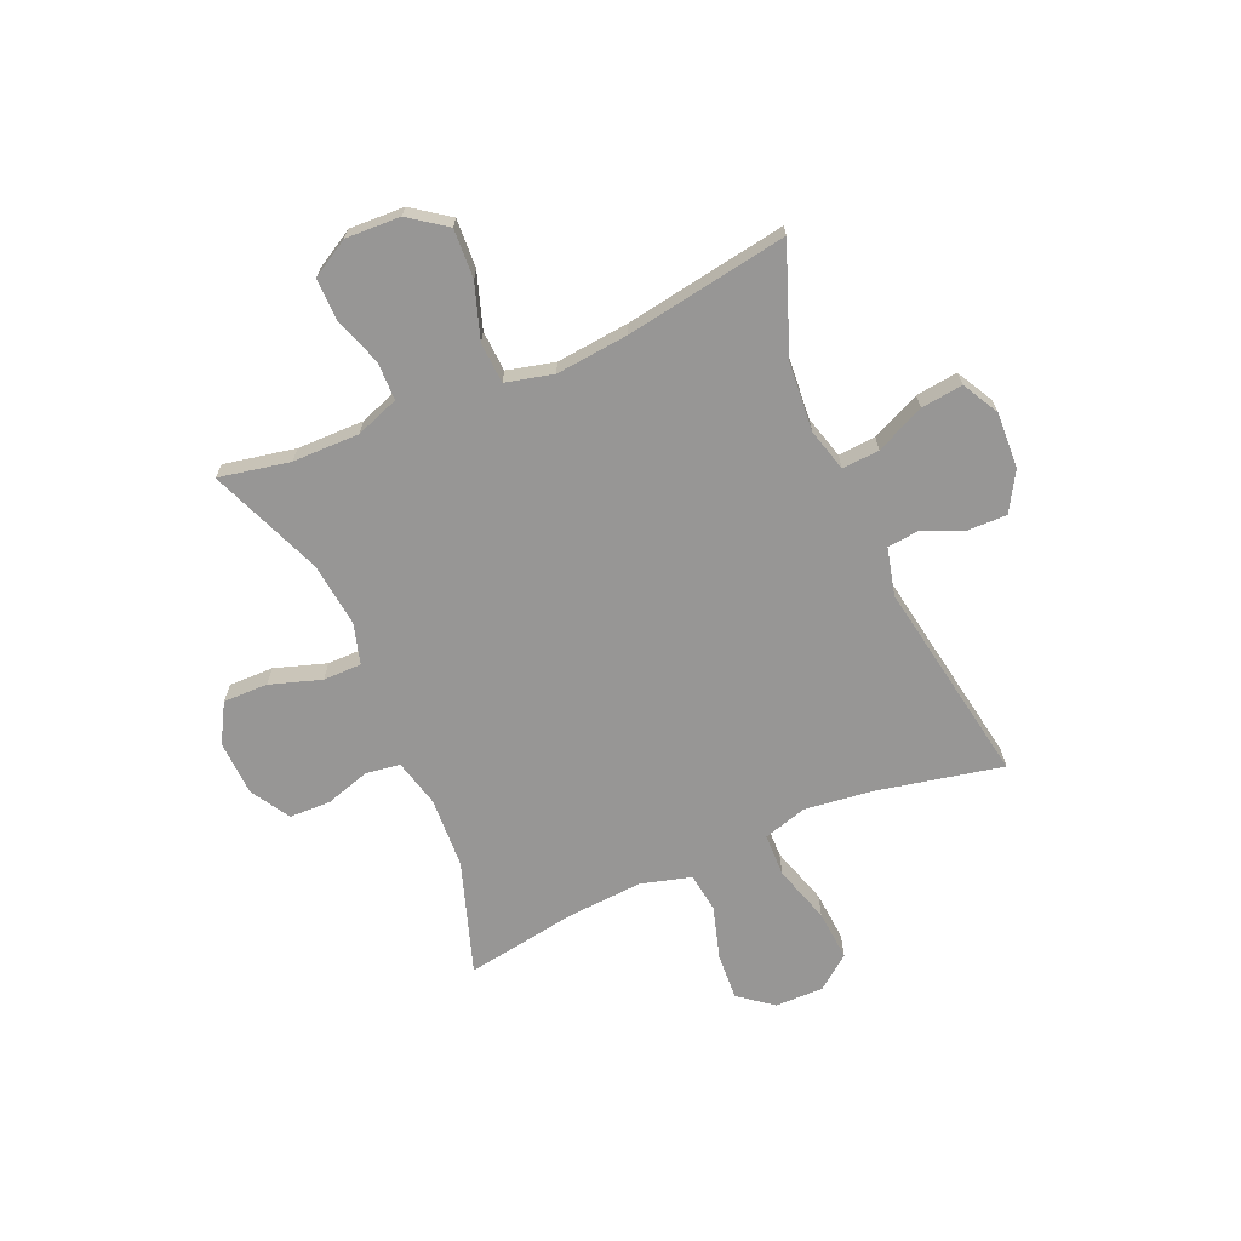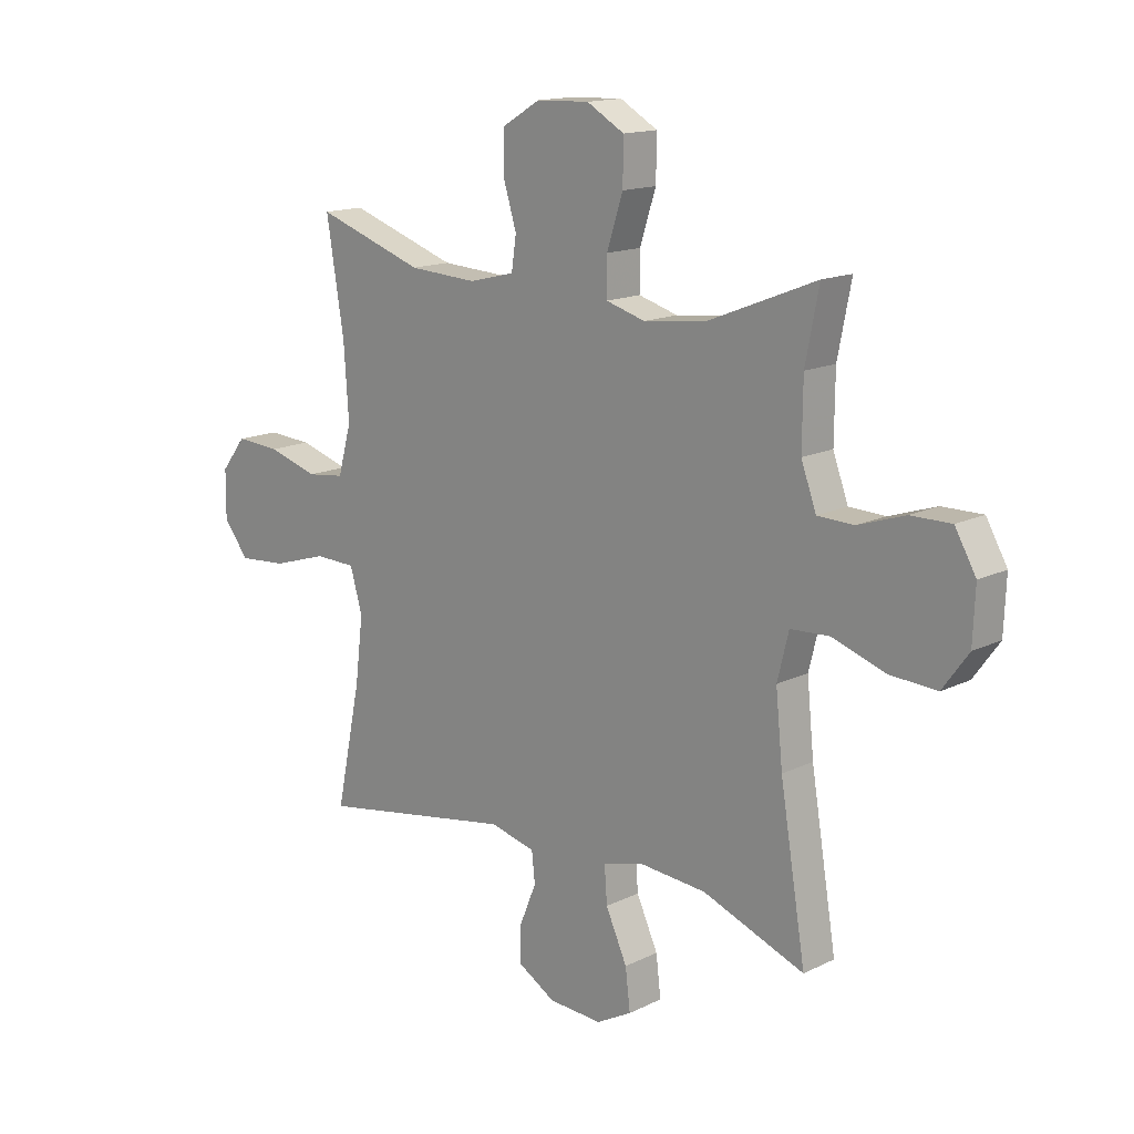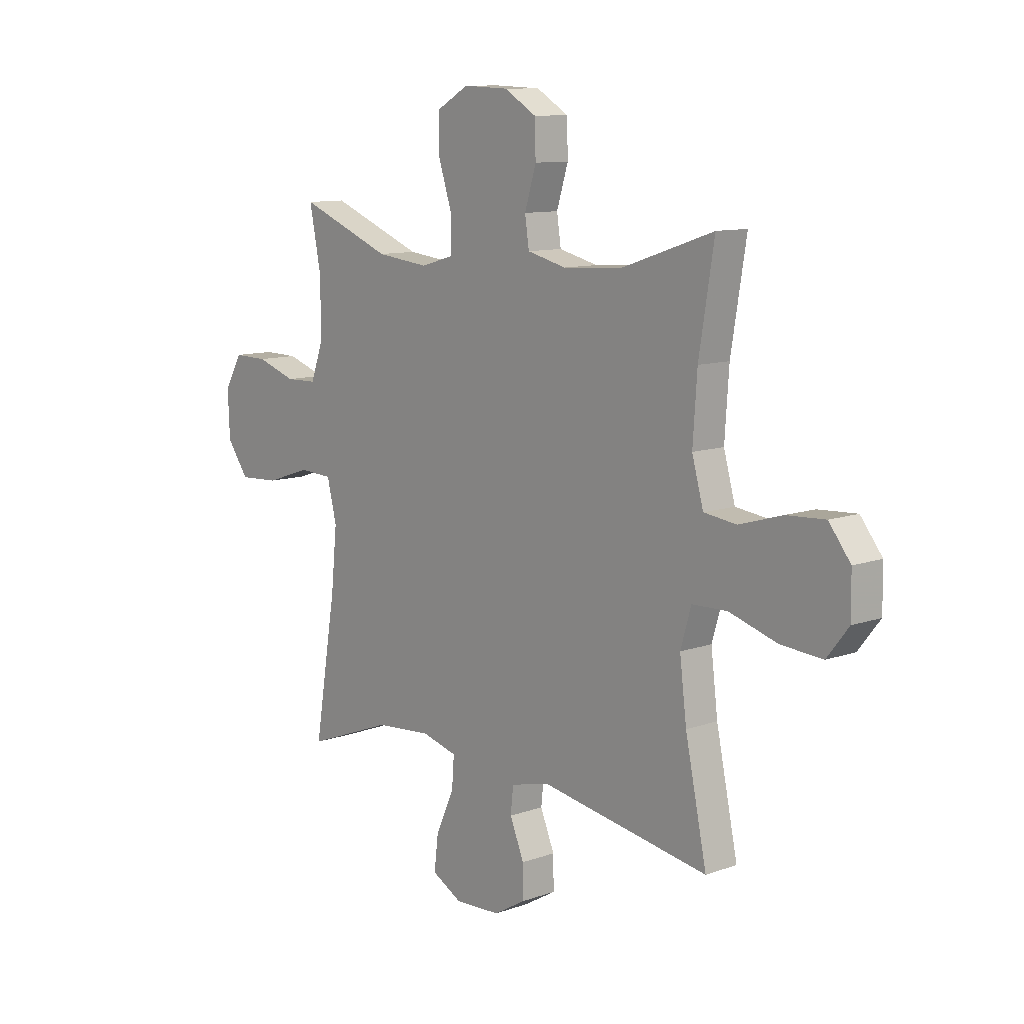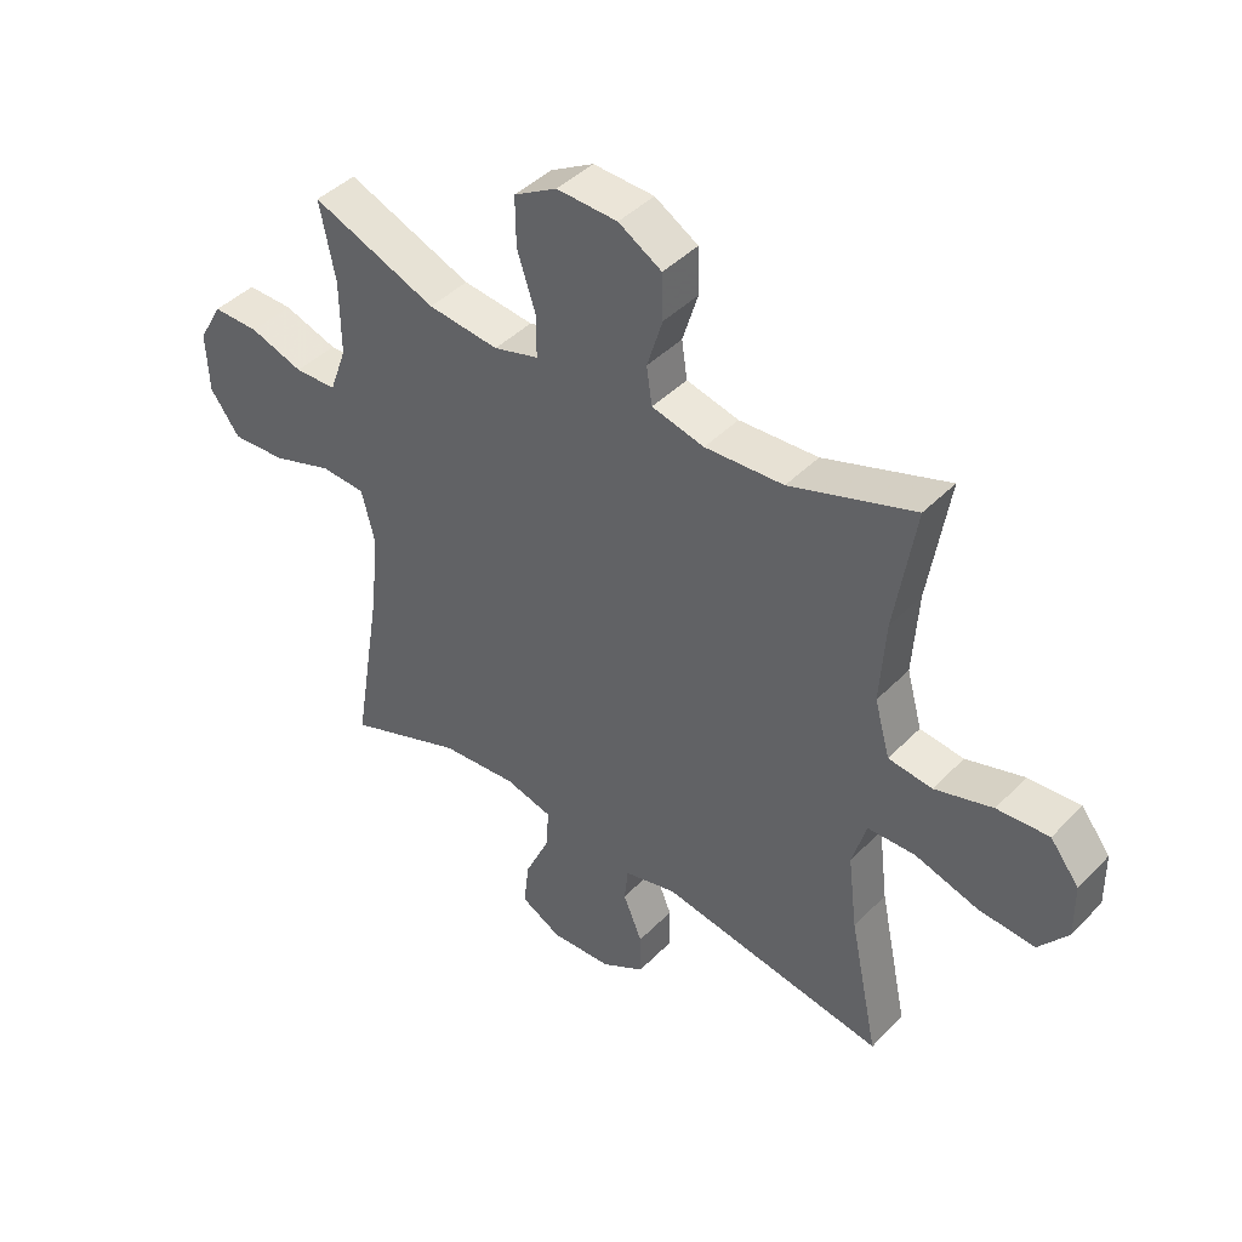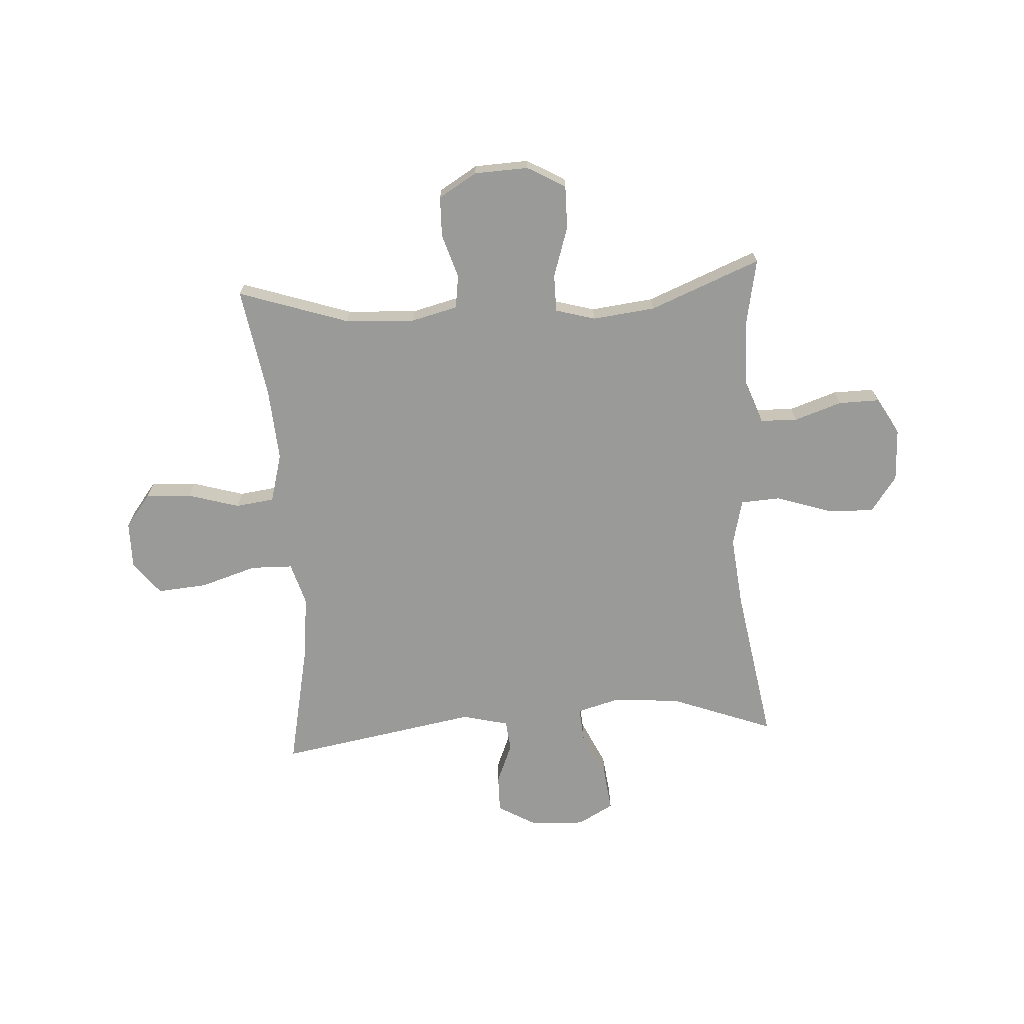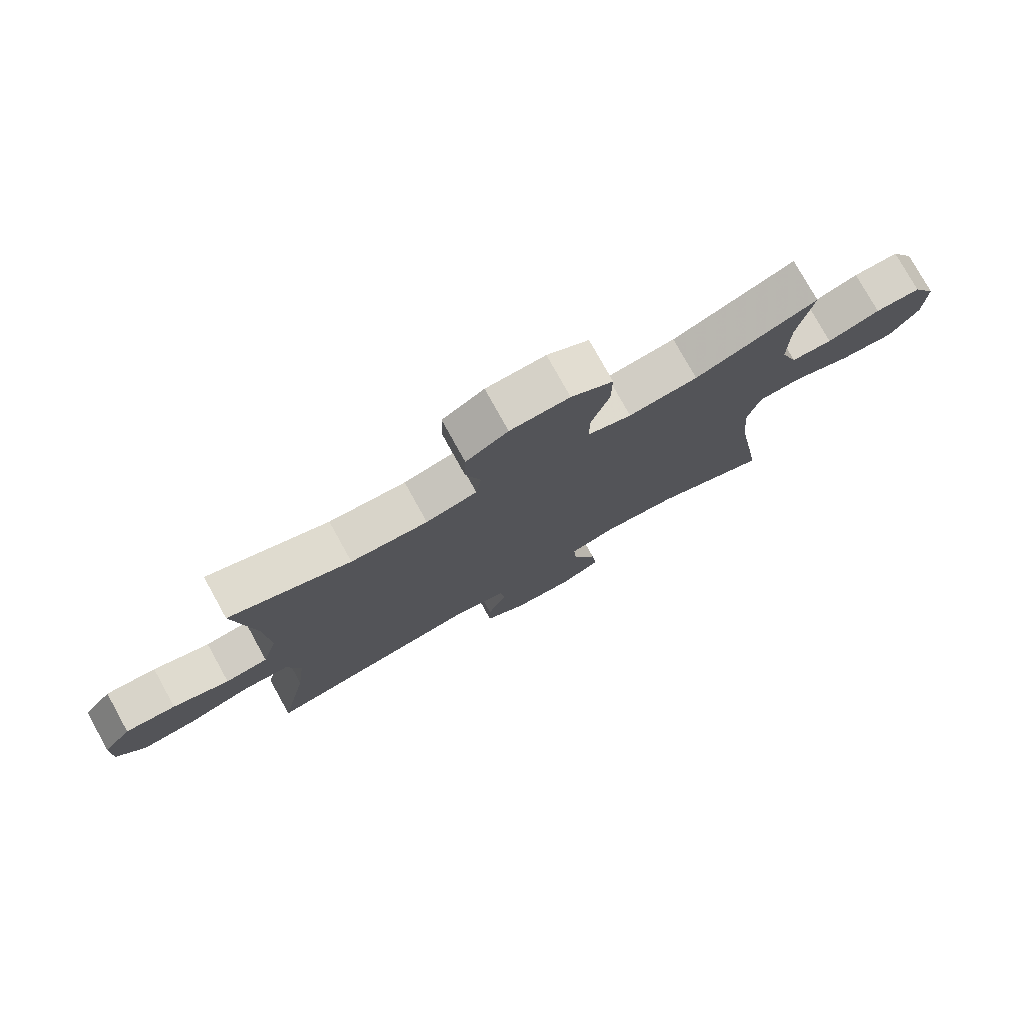
<metadata>
{"format":"obj","ext":"obj","renderer":"f3d","projection":"perspective","resolution":1024,"background":"white","views":[{"elev":-67.9,"azim":113.5,"up":"+Y"},{"elev":15.0,"azim":44.0,"up":"+Z"},{"elev":10.6,"azim":-131.5,"up":"+Z"},{"elev":43.0,"azim":-139.9,"up":"+Z"},{"elev":-69.2,"azim":3.7,"up":"+Y"},{"elev":77.3,"azim":-29.0,"up":"+Z"}]}
</metadata>
<code>
v 0.5 0.07 0.5
v 0.475 0.07 0.373
v 0.474 0.07 0.253
v 0.502 0.07 0.176
v 0.57 0.07 0.174
v 0.657 0.07 0.203
v 0.732 0.07 0.204
v 0.771 0.07 0.136
v 0.767 0.07 0.038
v 0.719 0.07 -0.028
v 0.631 0.07 -0.023
v 0.533 0.07 0.01
v 0.46 0.07 0.006
v 0.439 0.07 -0.079
v 0.452 0.07 -0.209
v 0.5 0.07 -0.5
v 0.31 0.07 -0.428
v 0.186 0.07 -0.418
v 0.109 0.07 -0.439
v 0.114 0.07 -0.506
v 0.154 0.07 -0.593
v 0.163 0.07 -0.668
v 0.097 0.07 -0.704
v -0.003 0.07 -0.699
v -0.073 0.07 -0.658
v -0.072 0.07 -0.589
v -0.041 0.07 -0.514
v -0.047 0.07 -0.458
v -0.132 0.07 -0.437
v -0.5 0.07 -0.5
v -0.453 0.07 -0.275
v -0.438 0.07 -0.153
v -0.461 0.07 -0.074
v -0.538 0.07 -0.072
v -0.642 0.07 -0.104
v -0.733 0.07 -0.111
v -0.78 0.07 -0.051
v -0.779 0.07 0.037
v -0.732 0.07 0.097
v -0.648 0.07 0.092
v -0.554 0.07 0.064
v -0.483 0.07 0.073
v -0.458 0.07 0.163
v -0.467 0.07 0.297
v -0.5 0.07 0.5
v -0.298 0.07 0.432
v -0.17 0.07 0.425
v -0.085 0.07 0.446
v -0.076 0.07 0.507
v -0.101 0.07 0.588
v -0.099 0.07 0.662
v -0.029 0.07 0.704
v 0.07 0.07 0.708
v 0.14 0.07 0.668
v 0.139 0.07 0.588
v 0.109 0.07 0.496
v 0.109 0.07 0.427
v 0.182 0.07 0.406
v 0.297 0.07 0.419
v 0.5 0 0.5
v 0.475 0 0.373
v 0.474 0 0.253
v 0.502 0 0.176
v 0.57 0 0.174
v 0.657 0 0.203
v 0.732 0 0.204
v 0.771 0 0.136
v 0.767 0 0.038
v 0.719 0 -0.028
v 0.631 0 -0.023
v 0.533 0 0.01
v 0.46 0 0.006
v 0.439 0 -0.079
v 0.452 0 -0.209
v 0.5 0 -0.5
v 0.31 0 -0.428
v 0.186 0 -0.418
v 0.109 0 -0.439
v 0.114 0 -0.506
v 0.154 0 -0.593
v 0.163 0 -0.668
v 0.097 0 -0.704
v -0.003 0 -0.699
v -0.073 0 -0.658
v -0.072 0 -0.589
v -0.041 0 -0.514
v -0.047 0 -0.458
v -0.132 0 -0.437
v -0.5 0 -0.5
v -0.453 0 -0.275
v -0.438 0 -0.153
v -0.461 0 -0.074
v -0.538 0 -0.072
v -0.642 0 -0.104
v -0.733 0 -0.111
v -0.78 0 -0.051
v -0.779 0 0.037
v -0.732 0 0.097
v -0.648 0 0.092
v -0.554 0 0.064
v -0.483 0 0.073
v -0.458 0 0.163
v -0.467 0 0.297
v -0.5 0 0.5
v -0.298 0 0.432
v -0.17 0 0.425
v -0.085 0 0.446
v -0.076 0 0.507
v -0.101 0 0.588
v -0.099 0 0.662
v -0.029 0 0.704
v 0.07 0 0.708
v 0.14 0 0.668
v 0.139 0 0.588
v 0.109 0 0.496
v 0.109 0 0.427
v 0.182 0 0.406
v 0.297 0 0.419
f 53 54 55 56
f 53 56 57
f 52 53 57
f 49 50 51 52
f 48 49 52 57
f 47 48 57 58
f 44 45 46
f 43 44 46 47
f 42 43 47 58
f 38 39 40 41
f 36 37 38 41
f 34 35 36 41
f 33 34 41 42
f 32 33 42 58
f 29 30 31
f 28 29 31 32
f 24 25 26 27
f 24 27 28
f 23 24 28
f 20 21 22 23
f 19 20 23 28
f 18 19 28 32
f 15 16 17
f 14 15 17 18
f 13 14 18 32
f 9 10 11 12
f 9 12 13
f 8 9 13
f 5 6 7 8
f 4 5 8 13
f 3 4 13 32
f 59 1 2
f 32 58 59
f 2 3 32 59
f 115 114 113 112
f 116 115 112
f 116 112 111
f 111 110 109 108
f 116 111 108 107
f 117 116 107 106
f 105 104 103
f 106 105 103 102
f 117 106 102 101
f 100 99 98 97
f 100 97 96 95
f 100 95 94 93
f 101 100 93 92
f 117 101 92 91
f 90 89 88
f 91 90 88 87
f 86 85 84 83
f 87 86 83
f 87 83 82
f 82 81 80 79
f 87 82 79 78
f 91 87 78 77
f 76 75 74
f 77 76 74 73
f 91 77 73 72
f 71 70 69 68
f 72 71 68
f 72 68 67
f 67 66 65 64
f 72 67 64 63
f 91 72 63 62
f 61 60 118
f 118 117 91
f 118 91 62 61
f 1 60 61 2
f 2 61 62 3
f 3 62 63 4
f 4 63 64 5
f 5 64 65 6
f 6 65 66 7
f 7 66 67 8
f 8 67 68 9
f 9 68 69 10
f 10 69 70 11
f 11 70 71 12
f 12 71 72 13
f 13 72 73 14
f 14 73 74 15
f 15 74 75 16
f 16 75 76 17
f 17 76 77 18
f 18 77 78 19
f 19 78 79 20
f 20 79 80 21
f 21 80 81 22
f 22 81 82 23
f 23 82 83 24
f 24 83 84 25
f 25 84 85 26
f 26 85 86 27
f 27 86 87 28
f 28 87 88 29
f 29 88 89 30
f 30 89 90 31
f 31 90 91 32
f 32 91 92 33
f 33 92 93 34
f 34 93 94 35
f 35 94 95 36
f 36 95 96 37
f 37 96 97 38
f 38 97 98 39
f 39 98 99 40
f 40 99 100 41
f 41 100 101 42
f 42 101 102 43
f 43 102 103 44
f 44 103 104 45
f 45 104 105 46
f 46 105 106 47
f 47 106 107 48
f 48 107 108 49
f 49 108 109 50
f 50 109 110 51
f 51 110 111 52
f 52 111 112 53
f 53 112 113 54
f 54 113 114 55
f 55 114 115 56
f 56 115 116 57
f 57 116 117 58
f 58 117 118 59
f 59 118 60 1

</code>
